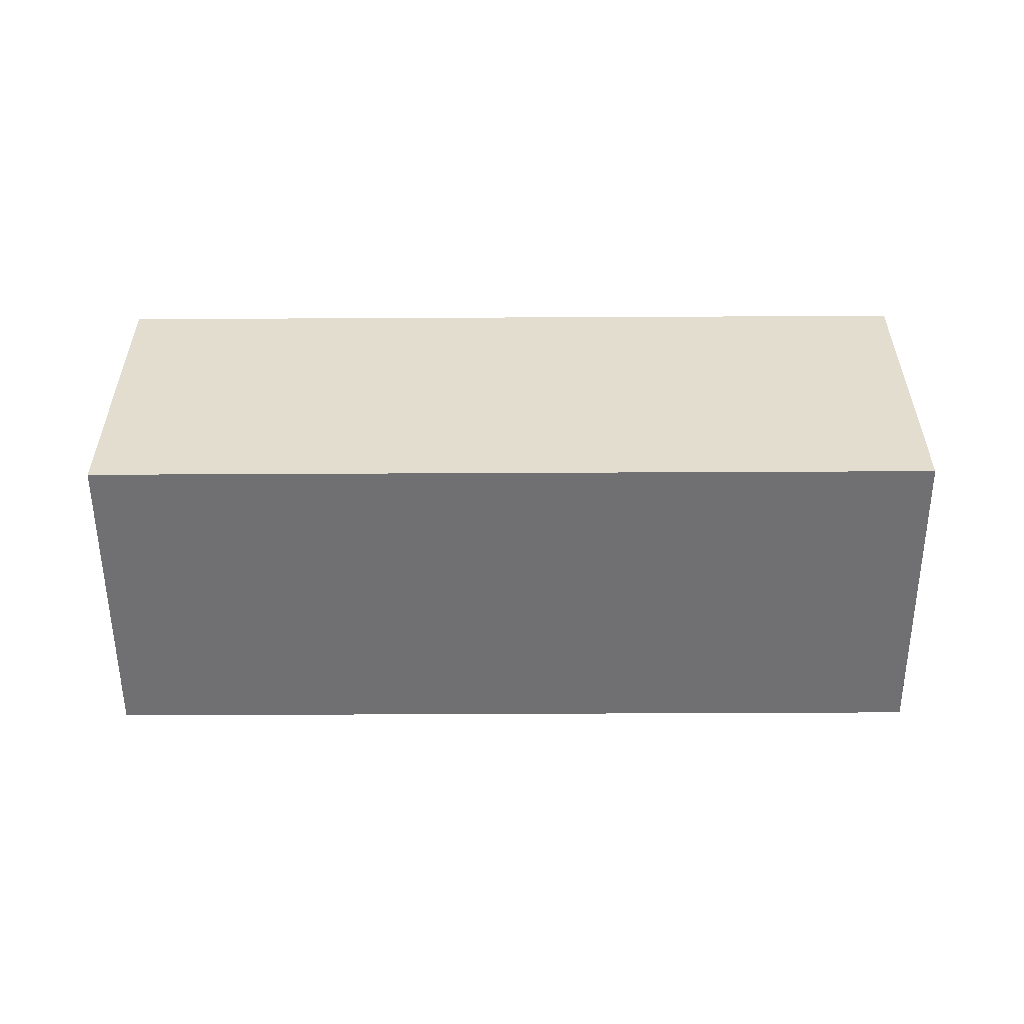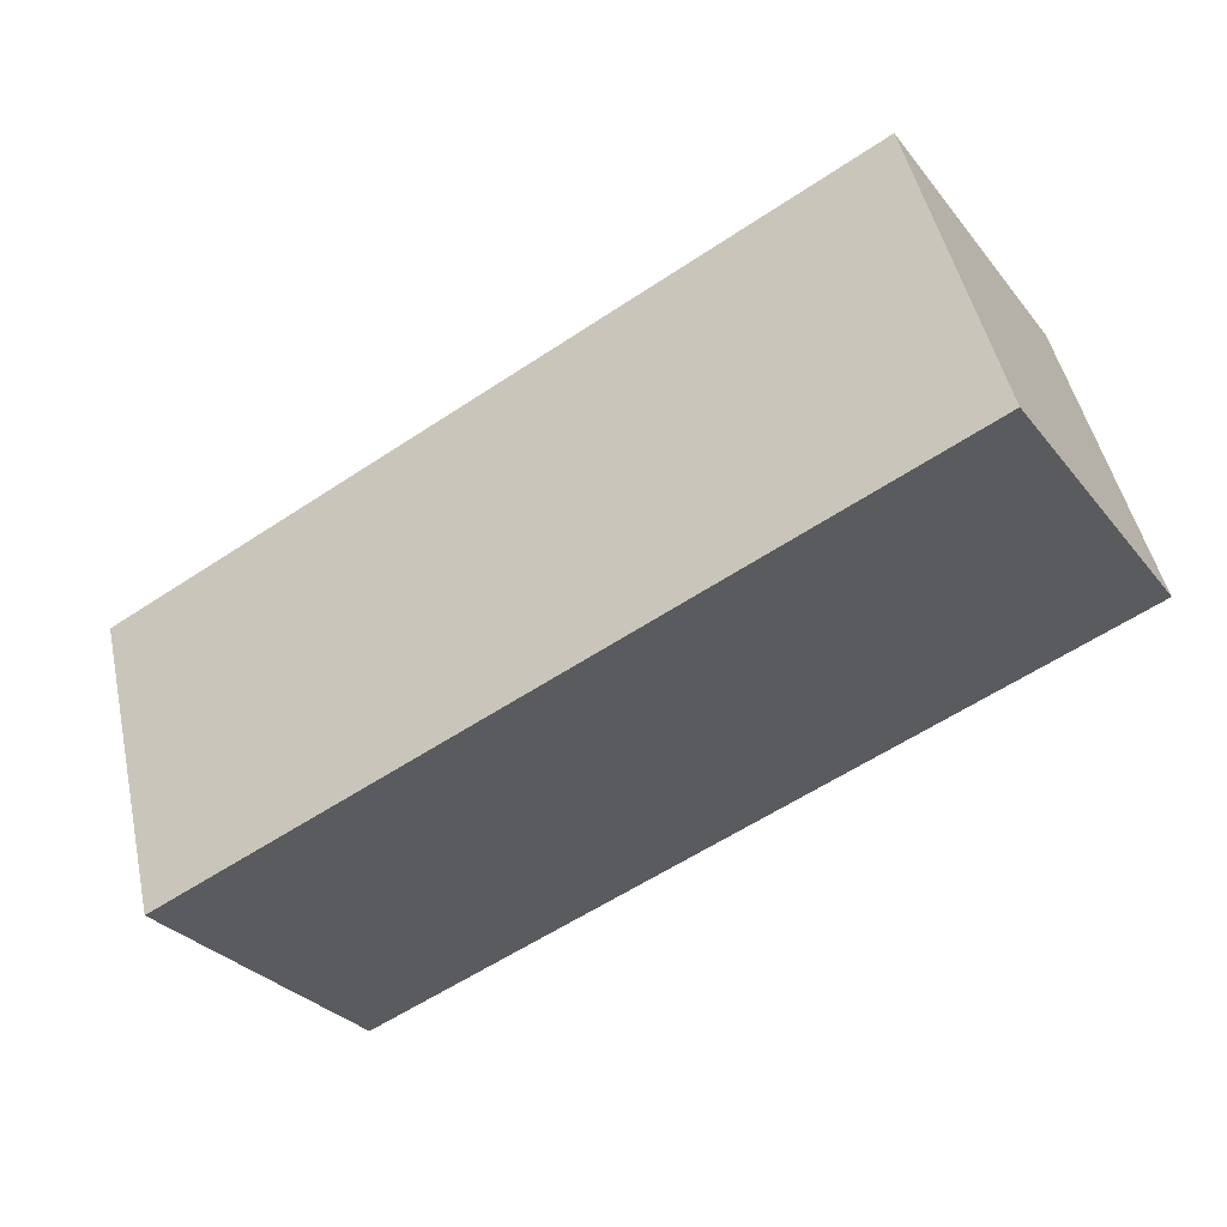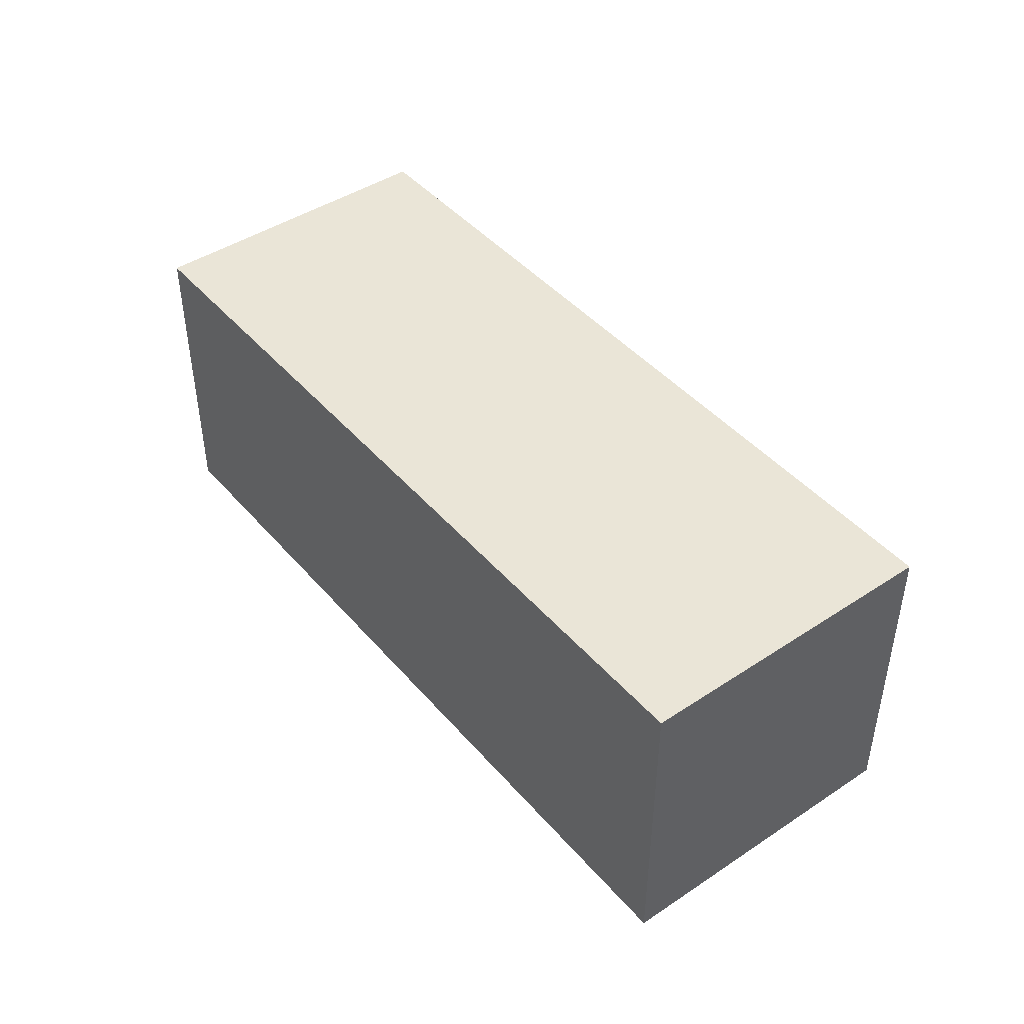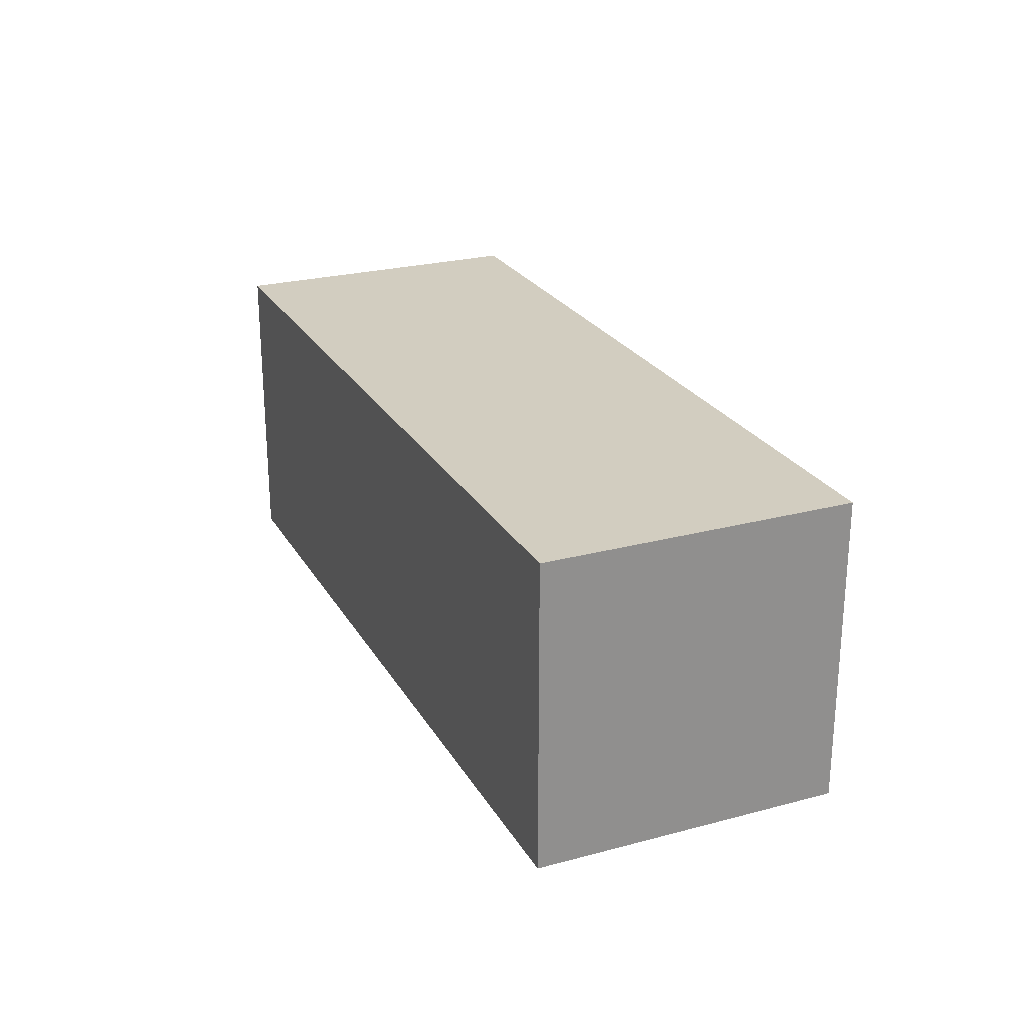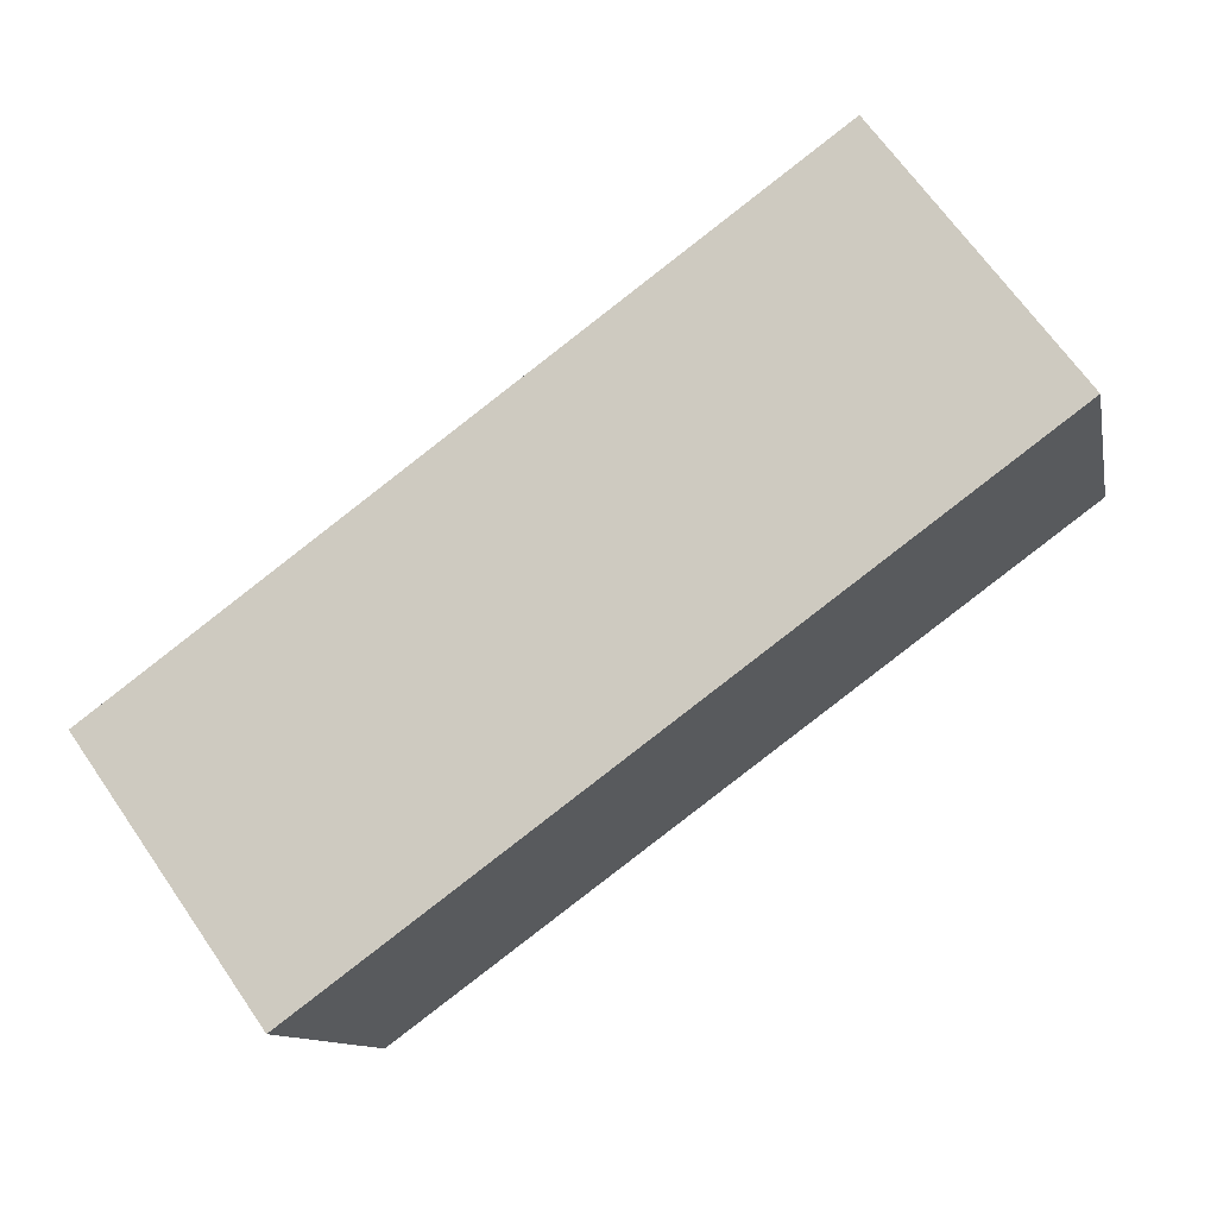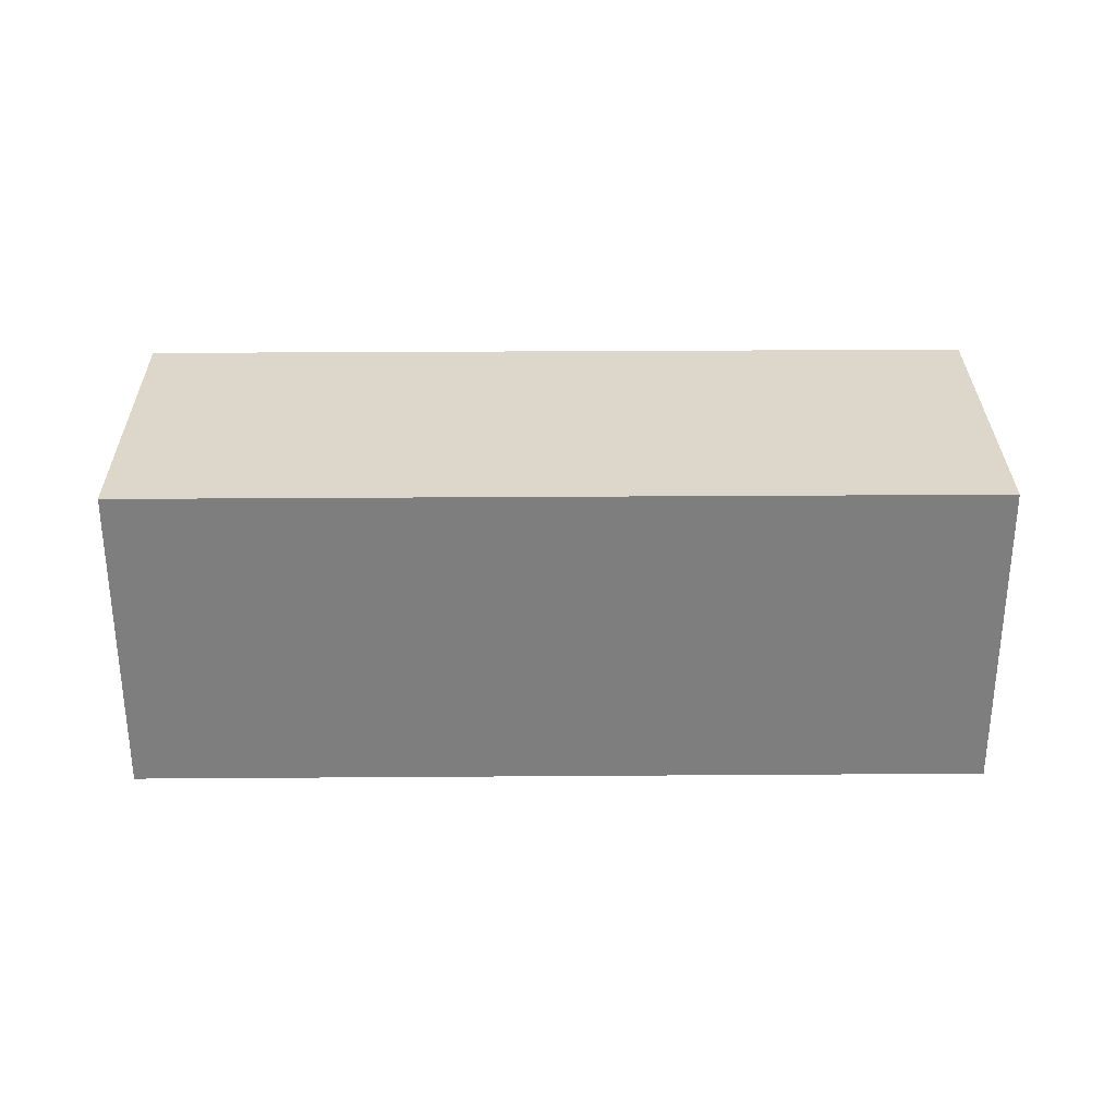
<metadata>
{"format":"obj","ext":"obj","renderer":"f3d","projection":"perspective","resolution":1024,"background":"white","views":[{"elev":-55.0,"azim":165.3,"up":"+Z"},{"elev":-30.8,"azim":-148.4,"up":"+Y"},{"elev":44.4,"azim":-142.7,"up":"+Z"},{"elev":24.7,"azim":51.4,"up":"+Z"},{"elev":68.6,"azim":145.0,"up":"+Y"},{"elev":30.5,"azim":-15.6,"up":"+Z"}]}
</metadata>
<code>
g barge_konteyner12
v 12.69 13.94 13.31
v 13.47 16.84 13.31
v 5.738 18.91 13.31
v 4.962 16.01 13.31
v 12.69 13.94 16.31
v 4.962 16.01 16.31
v 5.738 18.91 16.31
v 13.47 16.84 16.31
v 12.69 13.94 13.31
v 12.69 13.94 16.31
v 13.47 16.84 16.31
v 13.47 16.84 13.31
v 13.47 16.84 13.31
v 13.47 16.84 16.31
v 5.738 18.91 16.31
v 5.738 18.91 13.31
v 5.738 18.91 13.31
v 5.738 18.91 16.31
v 4.962 16.01 16.31
v 4.962 16.01 13.31
v 4.962 16.01 13.31
v 4.962 16.01 16.31
v 12.69 13.94 16.31
v 12.69 13.94 13.31
g barge_konteyner12_0
f 3 2 1
f 4 3 1
f 7 6 5
f 8 7 5
f 11 10 9
f 12 11 9
f 15 14 13
f 16 15 13
f 19 18 17
f 20 19 17
f 23 22 21
f 24 23 21

</code>
